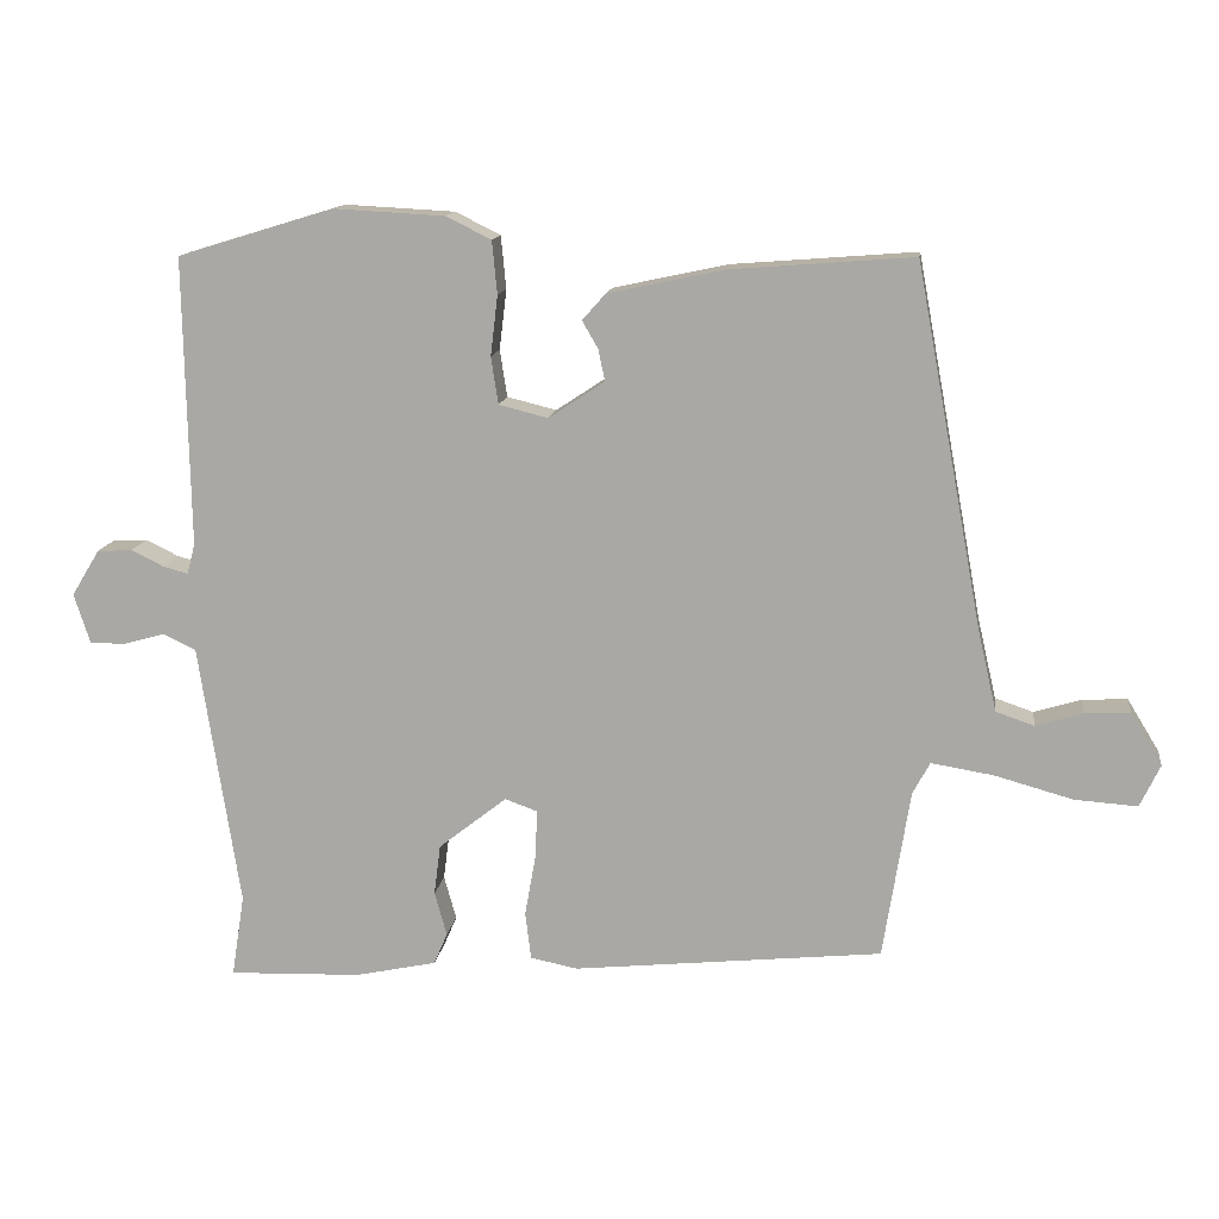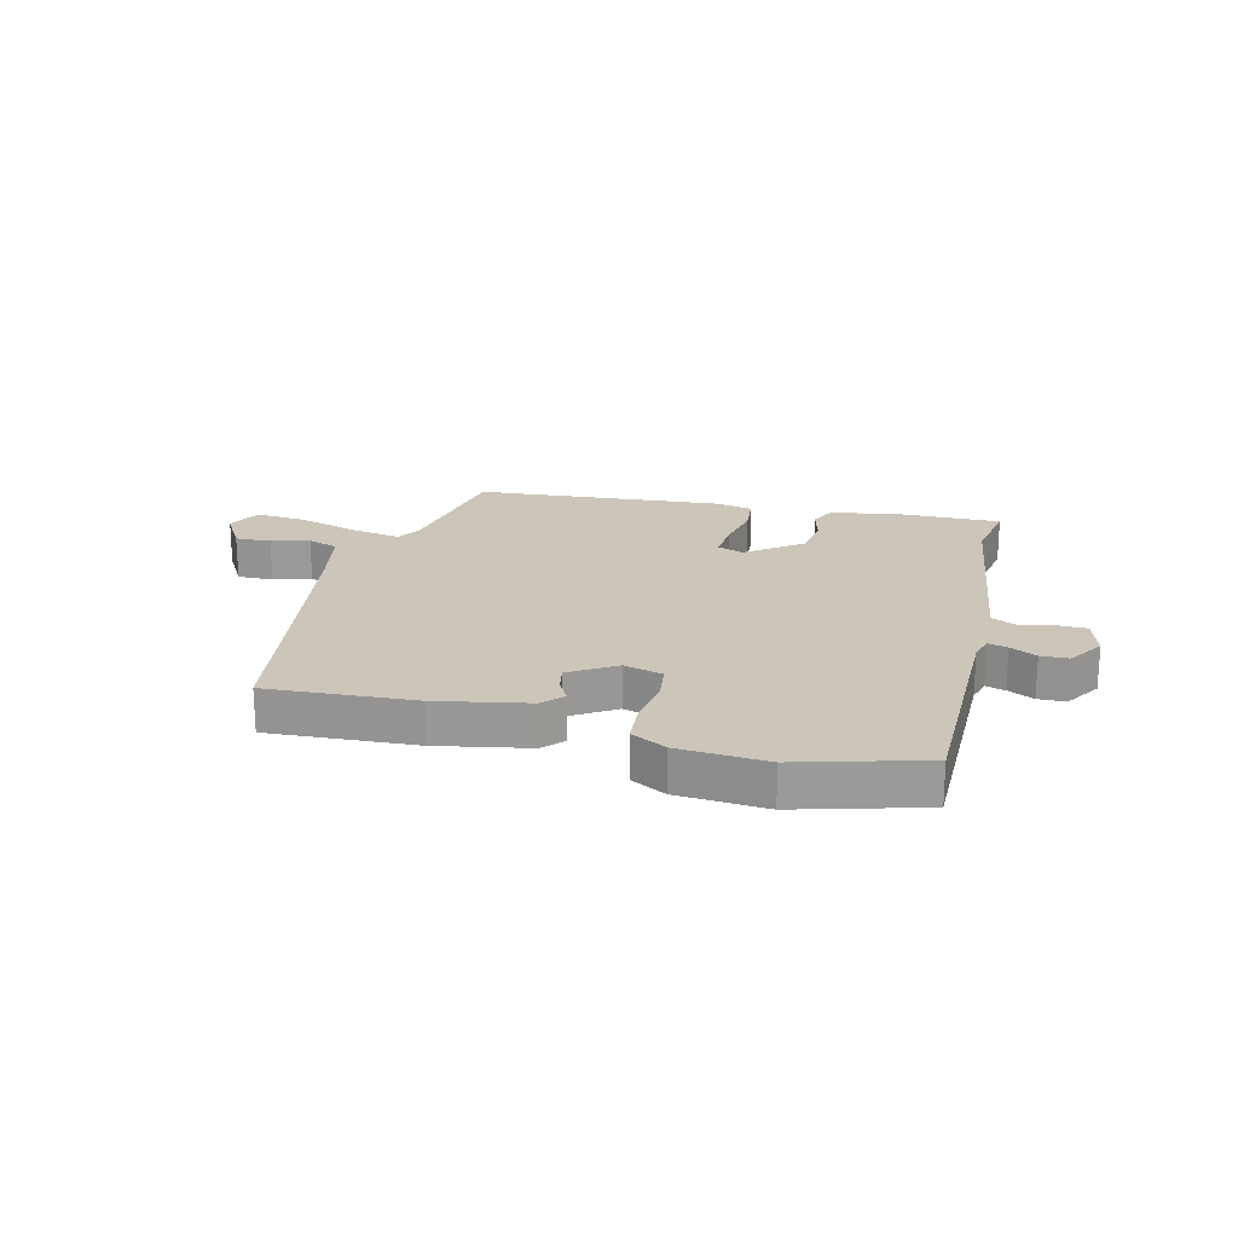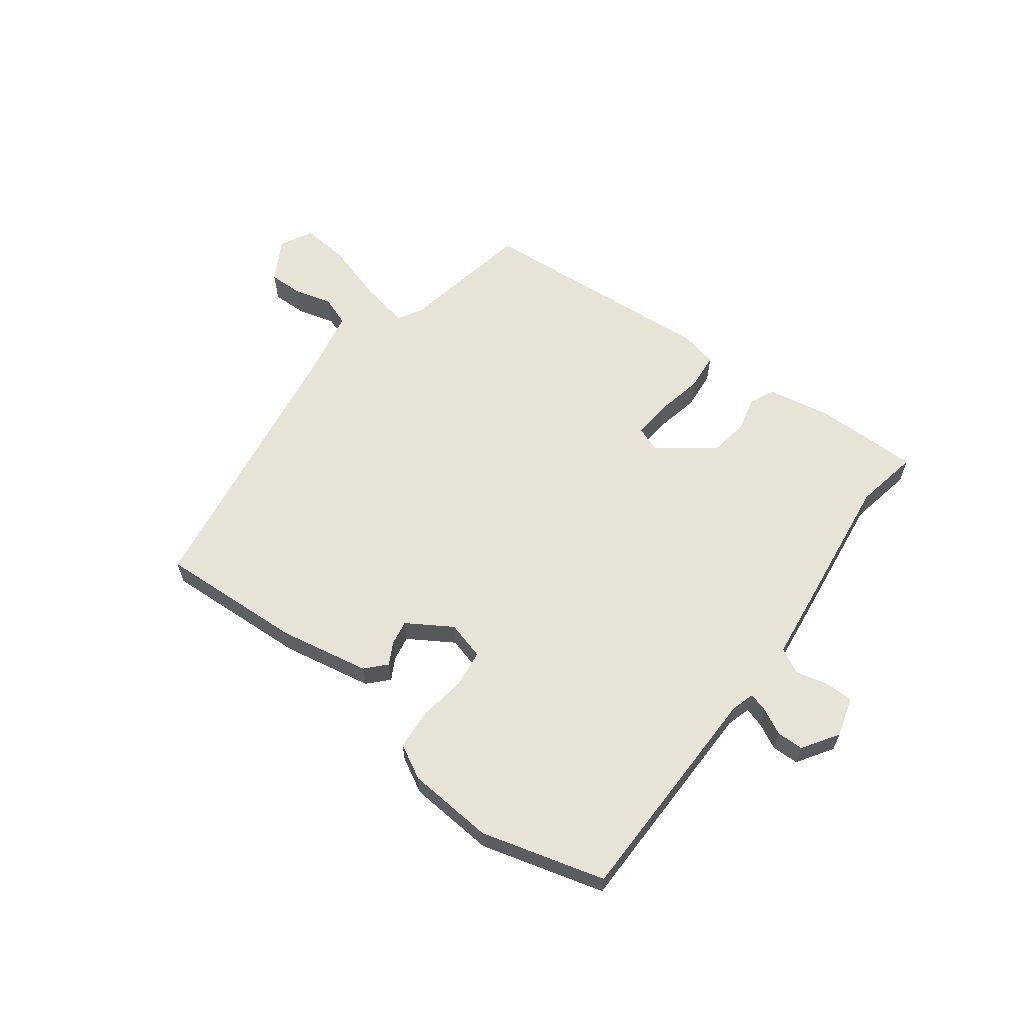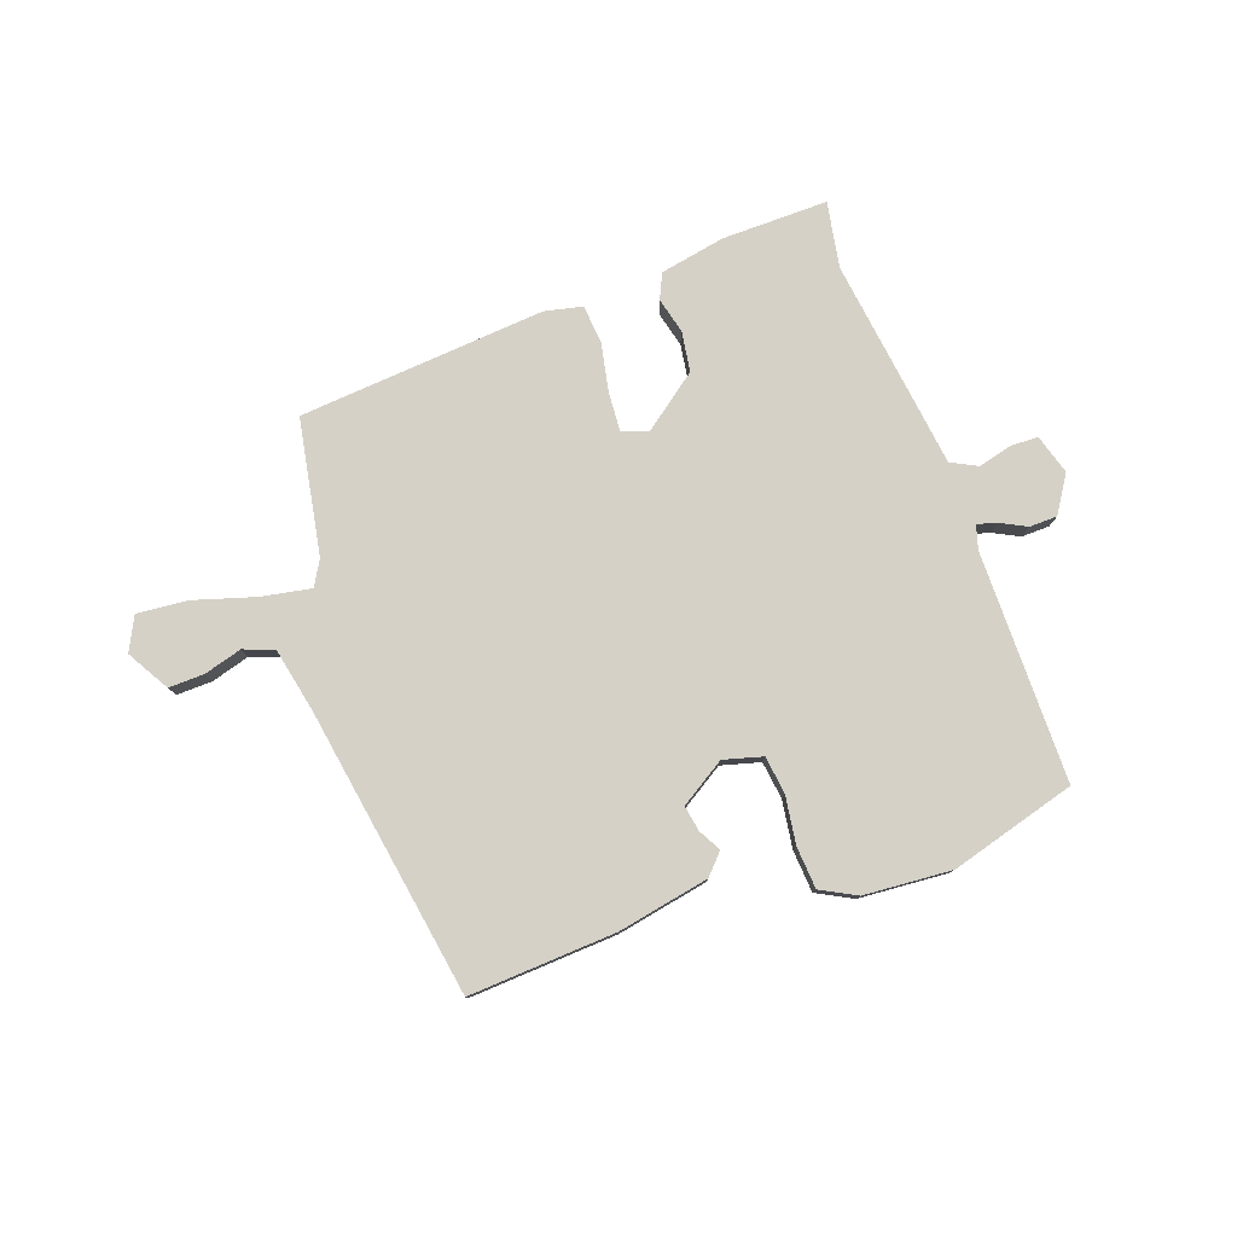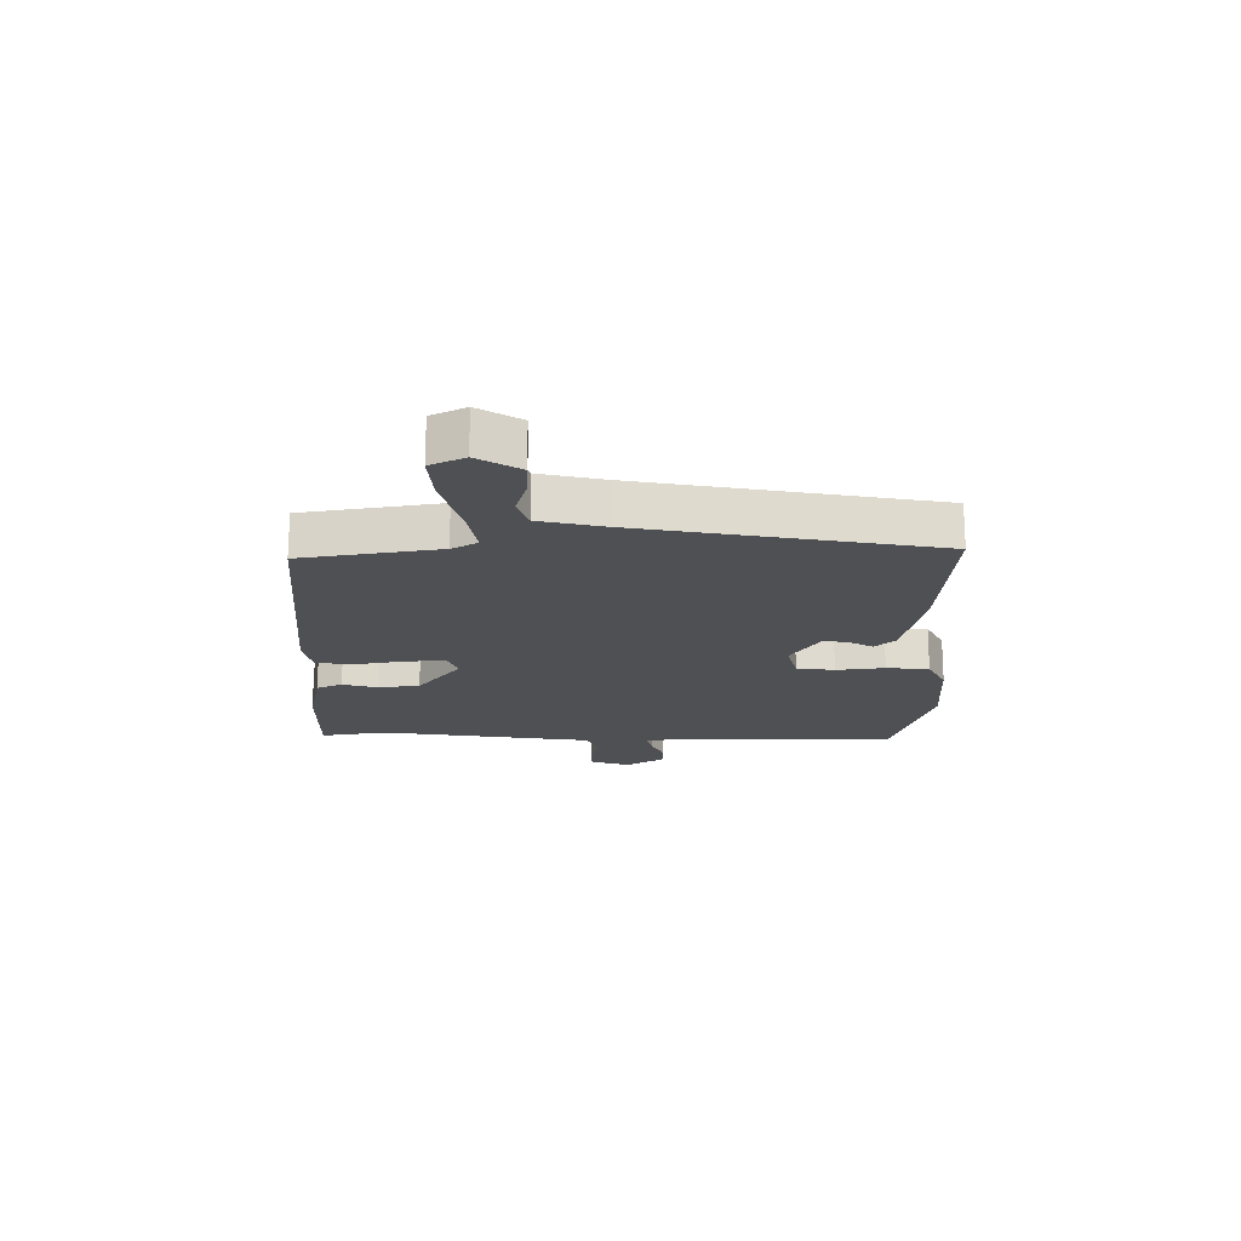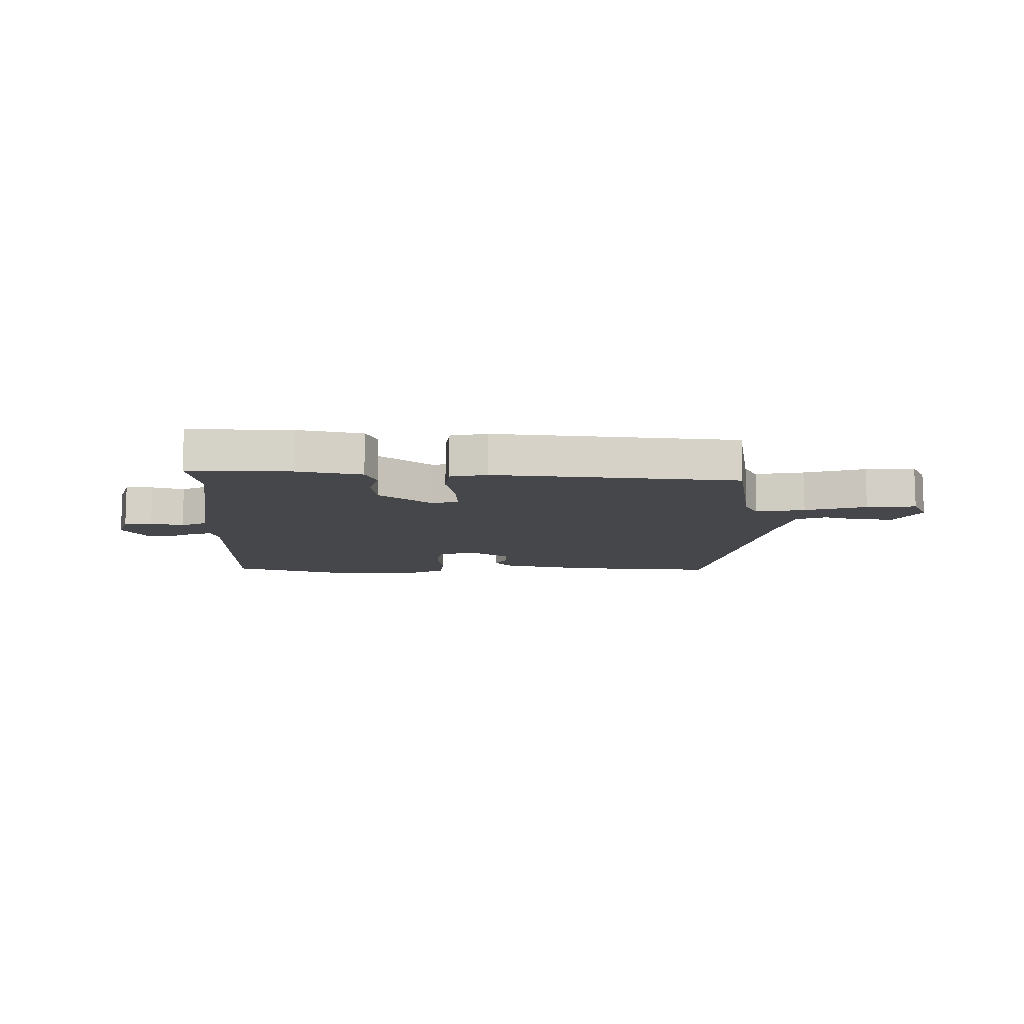
<metadata>
{"format":"obj","ext":"obj","renderer":"f3d","projection":"perspective","resolution":1024,"background":"white","views":[{"elev":13.4,"azim":-172.4,"up":"+Z"},{"elev":21.0,"azim":15.2,"up":"+Y"},{"elev":61.5,"azim":38.4,"up":"+Y"},{"elev":79.0,"azim":-18.4,"up":"+Y"},{"elev":-18.7,"azim":-89.3,"up":"+Y"},{"elev":-10.7,"azim":179.7,"up":"+Y"}]}
</metadata>
<code>
v 0.332 0.07 0.551
v 0.548 0.07 0.485
v 0.541 0.07 0.086
v 0.552 0.07 0.044
v 0.586 0.07 0.053
v 0.632 0.07 0.075
v 0.68 0.07 0.073
v 0.719 0.07 0.009
v 0.697 0.07 -0.06
v 0.648 0.07 -0.06
v 0.591 0.07 -0.044
v 0.545 0.07 -0.066
v 0.528 0.07 -0.178
v 0.489 0.07 -0.431
v 0.507 0.07 -0.545
v 0.324 0.07 -0.539
v 0.211 0.07 -0.515
v 0.192 0.07 -0.471
v 0.209 0.07 -0.41
v 0.2 0.07 -0.34
v 0.106 0.07 -0.266
v 0.061 0.07 -0.282
v 0.064 0.07 -0.35
v 0.079 0.07 -0.434
v 0.071 0.07 -0.5
v 0.006 0.07 -0.513
v -0.422 0.07 -0.469
v -0.459 0.07 -0.234
v -0.483 0.07 -0.19
v -0.569 0.07 -0.204
v -0.677 0.07 -0.234
v -0.764 0.07 -0.24
v -0.792 0.07 -0.181
v -0.748 0.07 -0.109
v -0.686 0.07 -0.112
v -0.621 0.07 -0.132
v -0.568 0.07 -0.114
v -0.542 0.07 -0.002
v -0.449 0.07 0.497
v -0.194 0.07 0.477
v -0.036 0.07 0.443
v -0.004 0.07 0.407
v -0.026 0.07 0.369
v -0.035 0.07 0.325
v 0.042 0.07 0.274
v 0.11 0.07 0.291
v 0.12 0.07 0.356
v 0.11 0.07 0.439
v 0.117 0.07 0.512
v 0.179 0.07 0.543
v 0.332 0 0.551
v 0.548 0 0.485
v 0.541 0 0.086
v 0.552 0 0.044
v 0.586 0 0.053
v 0.632 0 0.075
v 0.68 0 0.073
v 0.719 0 0.009
v 0.697 0 -0.06
v 0.648 0 -0.06
v 0.591 0 -0.044
v 0.545 0 -0.066
v 0.528 0 -0.178
v 0.489 0 -0.431
v 0.507 0 -0.545
v 0.324 0 -0.539
v 0.211 0 -0.515
v 0.192 0 -0.471
v 0.209 0 -0.41
v 0.2 0 -0.34
v 0.106 0 -0.266
v 0.061 0 -0.282
v 0.064 0 -0.35
v 0.079 0 -0.434
v 0.071 0 -0.5
v 0.006 0 -0.513
v -0.422 0 -0.469
v -0.459 0 -0.234
v -0.483 0 -0.19
v -0.569 0 -0.204
v -0.677 0 -0.234
v -0.764 0 -0.24
v -0.792 0 -0.181
v -0.748 0 -0.109
v -0.686 0 -0.112
v -0.621 0 -0.132
v -0.568 0 -0.114
v -0.542 0 -0.002
v -0.449 0 0.497
v -0.194 0 0.477
v -0.036 0 0.443
v -0.004 0 0.407
v -0.026 0 0.369
v -0.035 0 0.325
v 0.042 0 0.274
v 0.11 0 0.291
v 0.12 0 0.356
v 0.11 0 0.439
v 0.117 0 0.512
v 0.179 0 0.543
f 47 48 49 50
f 46 47 50 1
f 40 41 42 43
f 38 39 40 43
f 37 38 43 44
f 33 34 35 36
f 31 32 33 36
f 30 31 36 37
f 29 30 37 44
f 25 26 27 28
f 23 24 25 28
f 22 23 28 29
f 21 22 29 44
f 16 17 18 19
f 14 15 16 19
f 12 13 14 19
f 12 19 20
f 8 9 10 11
f 6 7 8 11
f 5 6 11 12
f 4 5 12 20
f 46 1 2 3
f 45 46 3 4
f 21 44 45
f 4 20 21 45
f 100 99 98 97
f 51 100 97 96
f 93 92 91 90
f 93 90 89 88
f 94 93 88 87
f 86 85 84 83
f 86 83 82 81
f 87 86 81 80
f 94 87 80 79
f 78 77 76 75
f 78 75 74 73
f 79 78 73 72
f 94 79 72 71
f 69 68 67 66
f 69 66 65 64
f 69 64 63 62
f 70 69 62
f 61 60 59 58
f 61 58 57 56
f 62 61 56 55
f 70 62 55 54
f 53 52 51 96
f 54 53 96 95
f 95 94 71
f 95 71 70 54
f 1 51 52 2
f 2 52 53 3
f 3 53 54 4
f 4 54 55 5
f 5 55 56 6
f 6 56 57 7
f 7 57 58 8
f 8 58 59 9
f 9 59 60 10
f 10 60 61 11
f 11 61 62 12
f 12 62 63 13
f 13 63 64 14
f 14 64 65 15
f 15 65 66 16
f 16 66 67 17
f 17 67 68 18
f 18 68 69 19
f 19 69 70 20
f 20 70 71 21
f 21 71 72 22
f 22 72 73 23
f 23 73 74 24
f 24 74 75 25
f 25 75 76 26
f 26 76 77 27
f 27 77 78 28
f 28 78 79 29
f 29 79 80 30
f 30 80 81 31
f 31 81 82 32
f 32 82 83 33
f 33 83 84 34
f 34 84 85 35
f 35 85 86 36
f 36 86 87 37
f 37 87 88 38
f 38 88 89 39
f 39 89 90 40
f 40 90 91 41
f 41 91 92 42
f 42 92 93 43
f 43 93 94 44
f 44 94 95 45
f 45 95 96 46
f 46 96 97 47
f 47 97 98 48
f 48 98 99 49
f 49 99 100 50
f 50 100 51 1

</code>
